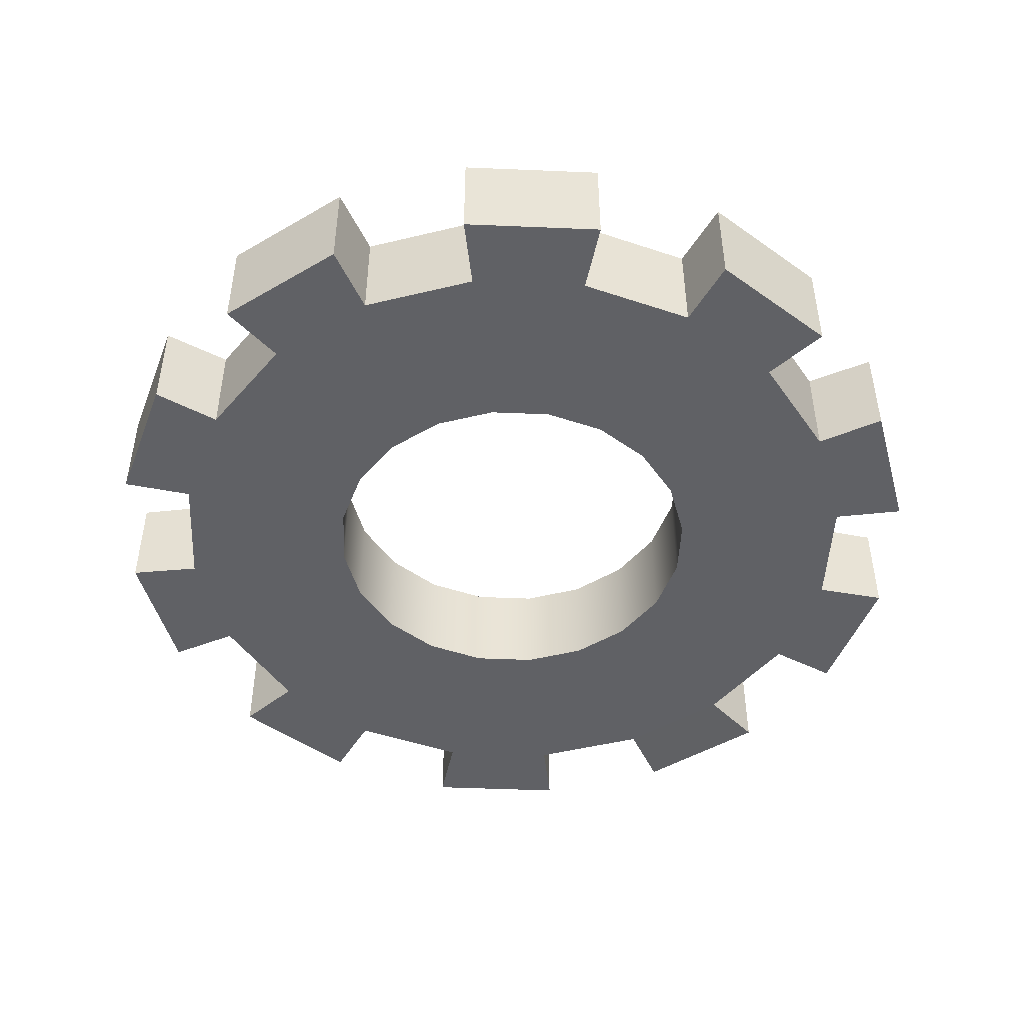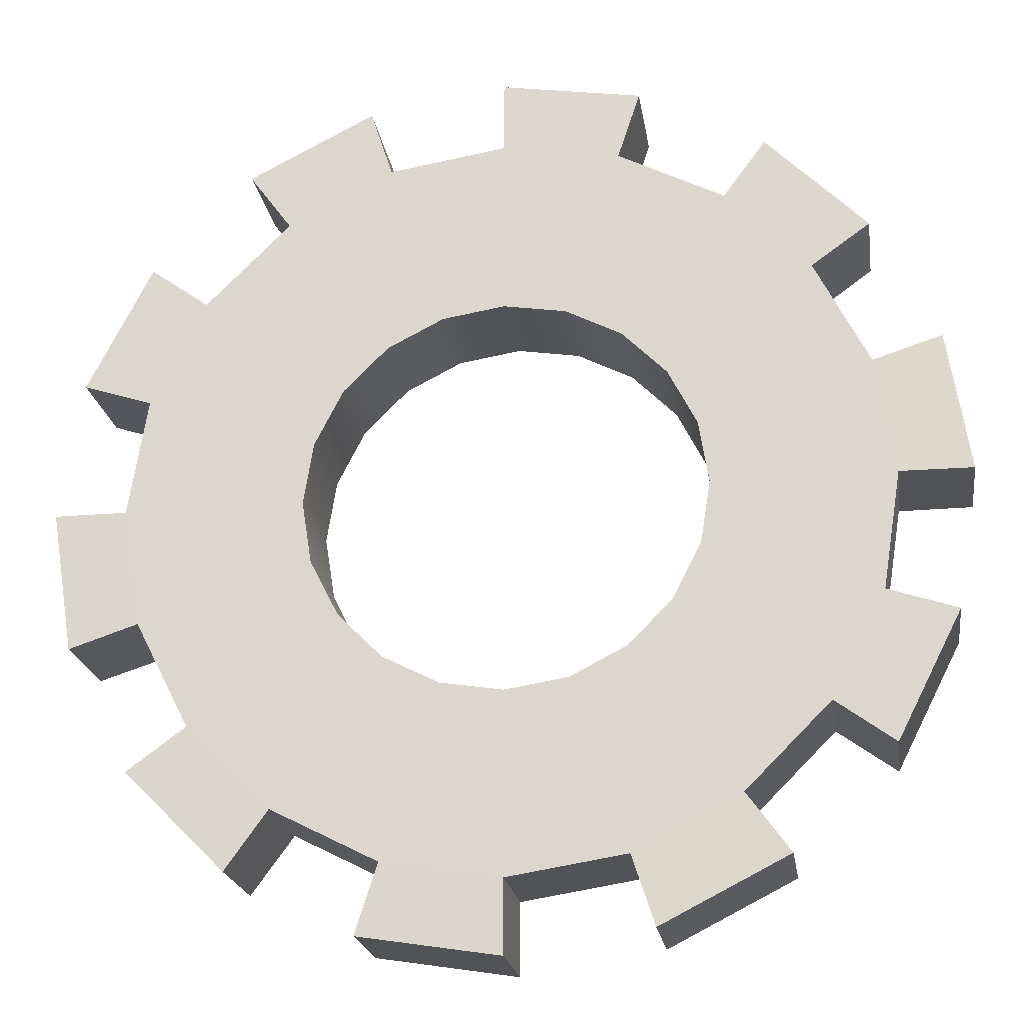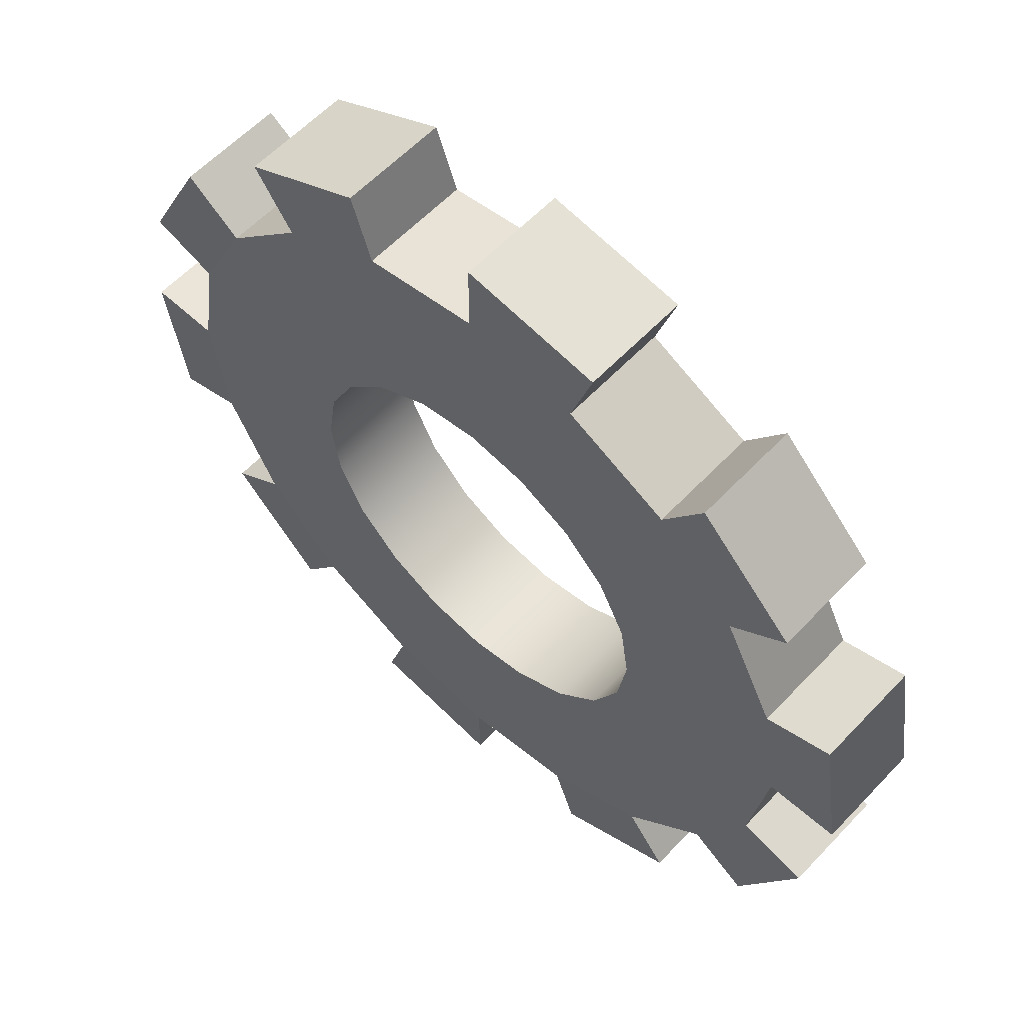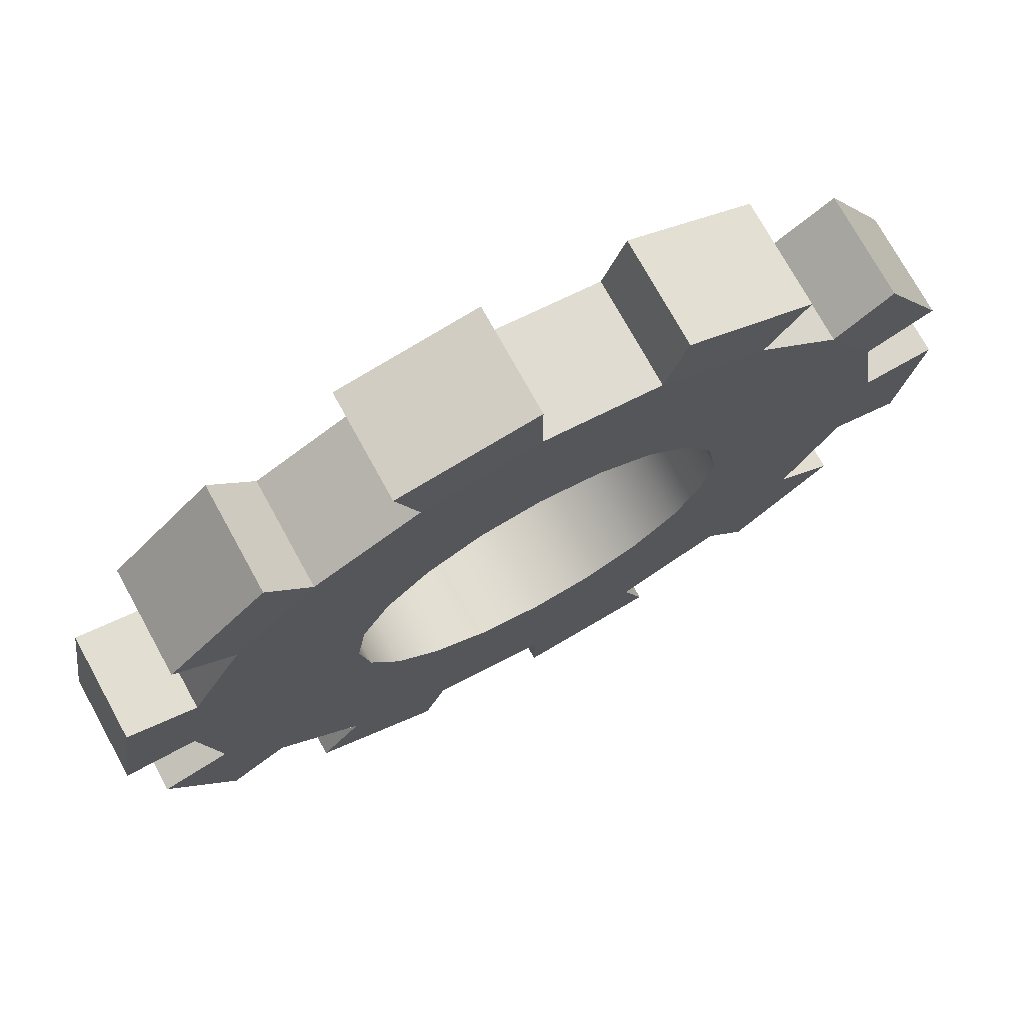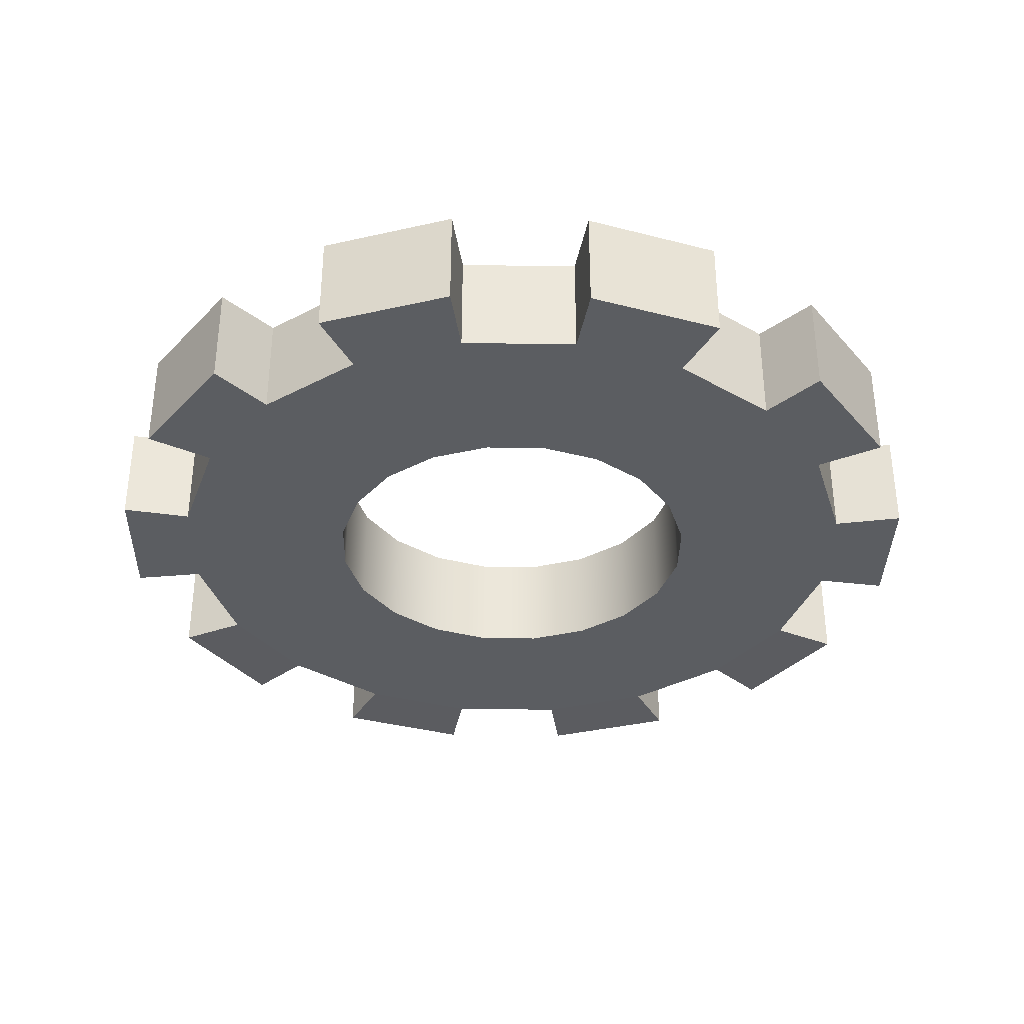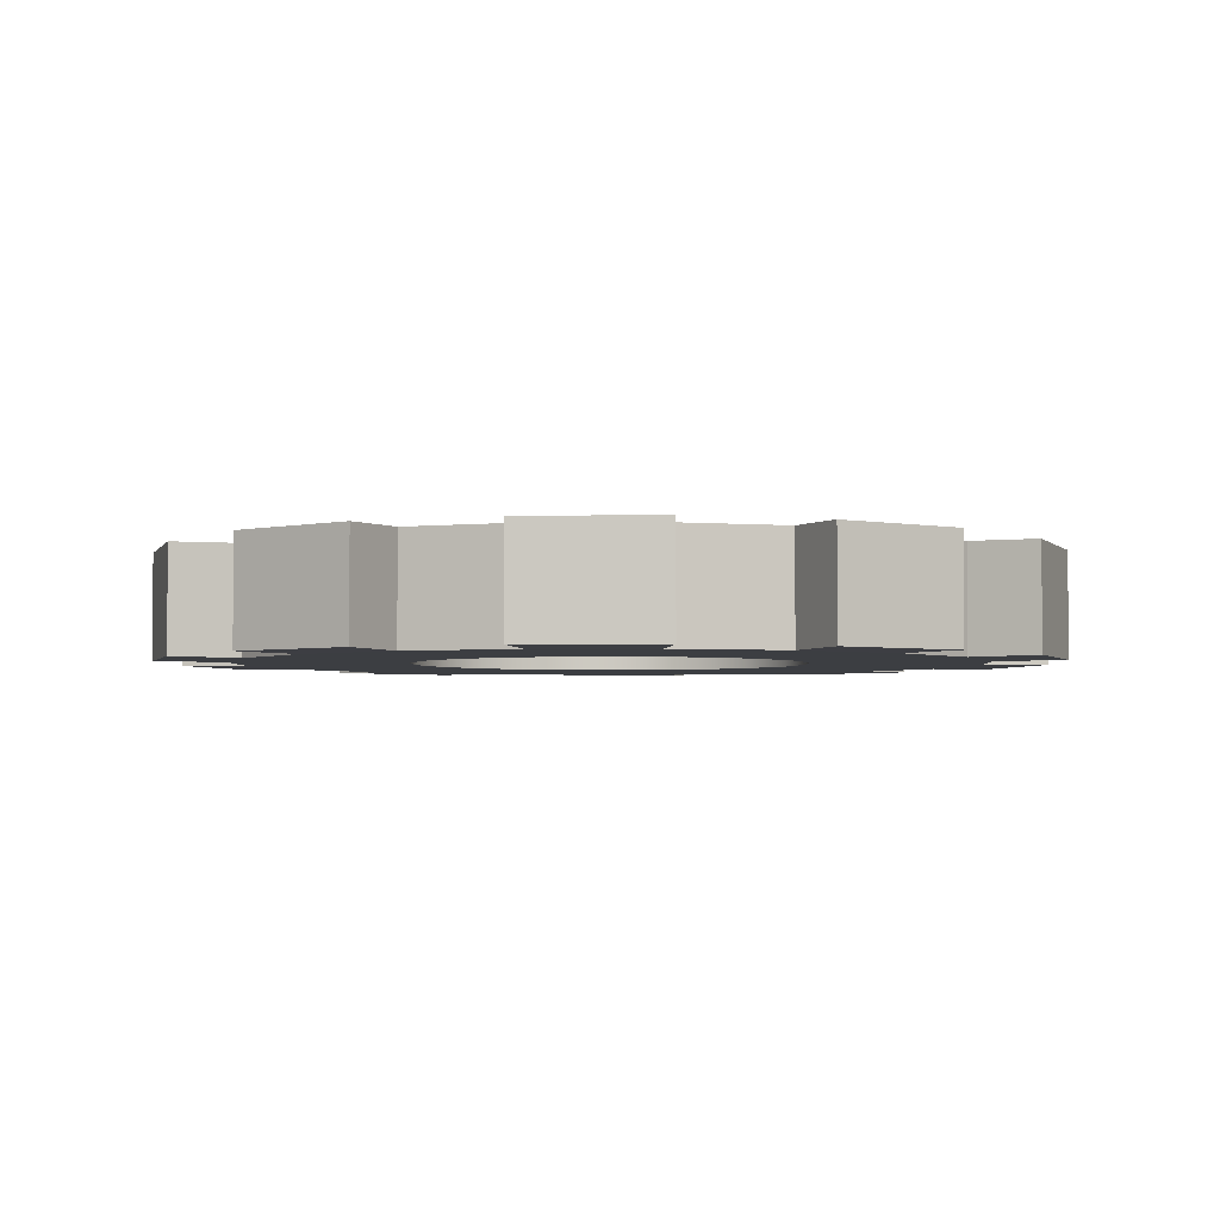
<metadata>
{"format":"obj","ext":"obj","renderer":"f3d","projection":"perspective","resolution":1024,"background":"white","views":[{"elev":-47.7,"azim":-101.7,"up":"+Y"},{"elev":-21.0,"azim":8.4,"up":"+Z"},{"elev":59.1,"azim":42.9,"up":"+Z"},{"elev":74.0,"azim":151.2,"up":"+Z"},{"elev":-35.5,"azim":61.9,"up":"+Y"},{"elev":-3.2,"azim":119.1,"up":"+Y"}]}
</metadata>
<code>
g default
v 0.2757 -0.07445 0
v 0.2622 -0.07445 -0.08519
v 0.223 -0.07445 -0.162
v 0.162 -0.07445 -0.223
v 0.08519 -0.07445 -0.2622
v 0 -0.07445 -0.2757
v -0.08519 -0.07445 -0.2622
v -0.162 -0.07445 -0.223
v -0.223 -0.07445 -0.162
v -0.2622 -0.07445 -0.08519
v -0.2757 -0.07445 0
v -0.2622 -0.07445 0.08519
v -0.223 -0.07445 0.162
v -0.162 -0.07445 0.223
v -0.08519 -0.07445 0.2622
v 0 -0.07445 0.2757
v 0.08519 -0.07445 0.2622
v 0.162 -0.07445 0.223
v 0.223 -0.07445 0.162
v 0.2622 -0.07445 0.08519
v 0.2757 0.07445 0
v 0.2622 0.07445 -0.08519
v 0.223 0.07445 -0.162
v 0.162 0.07445 -0.223
v 0.08519 0.07445 -0.2622
v 0 0.07445 -0.2757
v -0.08519 0.07445 -0.2622
v -0.162 0.07445 -0.223
v -0.223 0.07445 -0.162
v -0.2622 0.07445 -0.08519
v -0.2757 0.07445 0
v -0.2622 0.07445 0.08519
v -0.223 0.07445 0.162
v -0.162 0.07445 0.223
v -0.08519 0.07445 0.2622
v 0 0.07445 0.2757
v 0.08519 0.07445 0.2622
v 0.162 0.07445 0.223
v 0.223 0.07445 0.162
v 0.2622 0.07445 0.08519
v 0.5232 0.07445 0
v 0.4976 0.07445 -0.1617
v 0.4233 0.07445 -0.3075
v 0.3075 0.07445 -0.4233
v 0.1617 0.07445 -0.4976
v 0 0.07445 -0.5232
v -0.1617 0.07445 -0.4976
v -0.3075 0.07445 -0.4233
v -0.4233 0.07445 -0.3075
v -0.4976 0.07445 -0.1617
v -0.5232 0.07445 0
v -0.4976 0.07445 0.1617
v -0.4233 0.07445 0.3075
v -0.3075 0.07445 0.4233
v -0.1617 0.07445 0.4976
v 0 0.07445 0.5232
v 0.1617 0.07445 0.4976
v 0.3075 0.07445 0.4233
v 0.4233 0.07445 0.3075
v 0.4976 0.07445 0.1617
v 0.5232 -0.07445 0
v 0.4976 -0.07445 -0.1617
v 0.4233 -0.07445 -0.3075
v 0.3075 -0.07445 -0.4233
v 0.1617 -0.07445 -0.4976
v 0 -0.07445 -0.5232
v -0.1617 -0.07445 -0.4976
v -0.3075 -0.07445 -0.4233
v -0.4233 -0.07445 -0.3075
v -0.4976 -0.07445 -0.1617
v -0.5232 -0.07445 0
v -0.4976 -0.07445 0.1617
v -0.4233 -0.07445 0.3075
v -0.3075 -0.07445 0.4233
v -0.1617 -0.07445 0.4976
v 0 -0.07445 0.5232
v 0.1617 -0.07445 0.4976
v 0.3075 -0.07445 0.4233
v 0.4233 -0.07445 0.3075
v 0.4976 -0.07445 0.1617
v 0.5921 0.07331 -0.1924
v 0.5037 0.07331 -0.3659
v 0.5921 -0.07331 -0.1924
v 0.5037 -0.07331 -0.3659
v 0.3659 0.07331 -0.5037
v 0.1924 0.07331 -0.5921
v 0.3659 -0.07331 -0.5037
v 0.1924 -0.07331 -0.5921
v 0 0.07331 -0.6226
v -0.1924 0.07331 -0.5921
v 0 -0.07331 -0.6226
v -0.1924 -0.07331 -0.5921
v -0.3659 0.07331 -0.5037
v -0.5037 0.07331 -0.3659
v -0.3659 -0.07331 -0.5037
v -0.5037 -0.07331 -0.3659
v -0.5921 0.07331 -0.1924
v -0.6226 0.07331 0
v -0.5921 -0.07331 -0.1924
v -0.6226 -0.07331 0
v -0.5921 0.07331 0.1924
v -0.5037 0.07331 0.3659
v -0.5921 -0.07331 0.1924
v -0.5037 -0.07331 0.3659
v -0.3659 0.07331 0.5037
v -0.1924 0.07331 0.5921
v -0.3659 -0.07331 0.5037
v -0.1924 -0.07331 0.5921
v 0 0.07331 0.6226
v 0.1924 0.07331 0.5921
v 0 -0.07331 0.6226
v 0.1924 -0.07331 0.5921
v 0.3659 0.07331 0.5037
v 0.5037 0.07331 0.3659
v 0.3659 -0.07331 0.5037
v 0.5037 -0.07331 0.3659
v 0.5921 0.07331 0.1924
v 0.6226 0.07331 0
v 0.5921 -0.07331 0.1924
v 0.6226 -0.07331 0
g pPipe6
f 2 1 21 22
f 3 2 22 23
f 4 3 23 24
f 5 4 24 25
f 6 5 25 26
f 7 6 26 27
f 8 7 27 28
f 9 8 28 29
f 10 9 29 30
f 11 10 30 31
f 12 11 31 32
f 13 12 32 33
f 14 13 33 34
f 15 14 34 35
f 16 15 35 36
f 17 16 36 37
f 18 17 37 38
f 19 18 38 39
f 20 19 39 40
f 1 20 40 21
f 22 21 41 42
f 23 22 42 43
f 24 23 43 44
f 25 24 44 45
f 26 25 45 46
f 27 26 46 47
f 28 27 47 48
f 29 28 48 49
f 30 29 49 50
f 31 30 50 51
f 32 31 51 52
f 33 32 52 53
f 34 33 53 54
f 35 34 54 55
f 36 35 55 56
f 37 36 56 57
f 38 37 57 58
f 39 38 58 59
f 40 39 59 60
f 21 40 60 41
f 42 41 61 62
f 82 81 83 84
f 44 43 63 64
f 86 85 87 88
f 46 45 65 66
f 90 89 91 92
f 48 47 67 68
f 94 93 95 96
f 50 49 69 70
f 98 97 99 100
f 52 51 71 72
f 102 101 103 104
f 54 53 73 74
f 106 105 107 108
f 56 55 75 76
f 110 109 111 112
f 58 57 77 78
f 114 113 115 116
f 60 59 79 80
f 118 117 119 120
f 62 61 1 2
f 63 62 2 3
f 64 63 3 4
f 65 64 4 5
f 66 65 5 6
f 67 66 6 7
f 68 67 7 8
f 69 68 8 9
f 70 69 9 10
f 71 70 10 11
f 72 71 11 12
f 73 72 12 13
f 74 73 13 14
f 75 74 14 15
f 76 75 15 16
f 77 76 16 17
f 78 77 17 18
f 79 78 18 19
f 80 79 19 20
f 61 80 20 1
f 43 42 81 82
f 42 62 83 81
f 62 63 84 83
f 63 43 82 84
f 45 44 85 86
f 44 64 87 85
f 64 65 88 87
f 65 45 86 88
f 47 46 89 90
f 46 66 91 89
f 66 67 92 91
f 67 47 90 92
f 49 48 93 94
f 48 68 95 93
f 68 69 96 95
f 69 49 94 96
f 51 50 97 98
f 50 70 99 97
f 70 71 100 99
f 71 51 98 100
f 53 52 101 102
f 52 72 103 101
f 72 73 104 103
f 73 53 102 104
f 55 54 105 106
f 54 74 107 105
f 74 75 108 107
f 75 55 106 108
f 57 56 109 110
f 56 76 111 109
f 76 77 112 111
f 77 57 110 112
f 59 58 113 114
f 58 78 115 113
f 78 79 116 115
f 79 59 114 116
f 41 60 117 118
f 60 80 119 117
f 80 61 120 119
f 61 41 118 120

</code>
